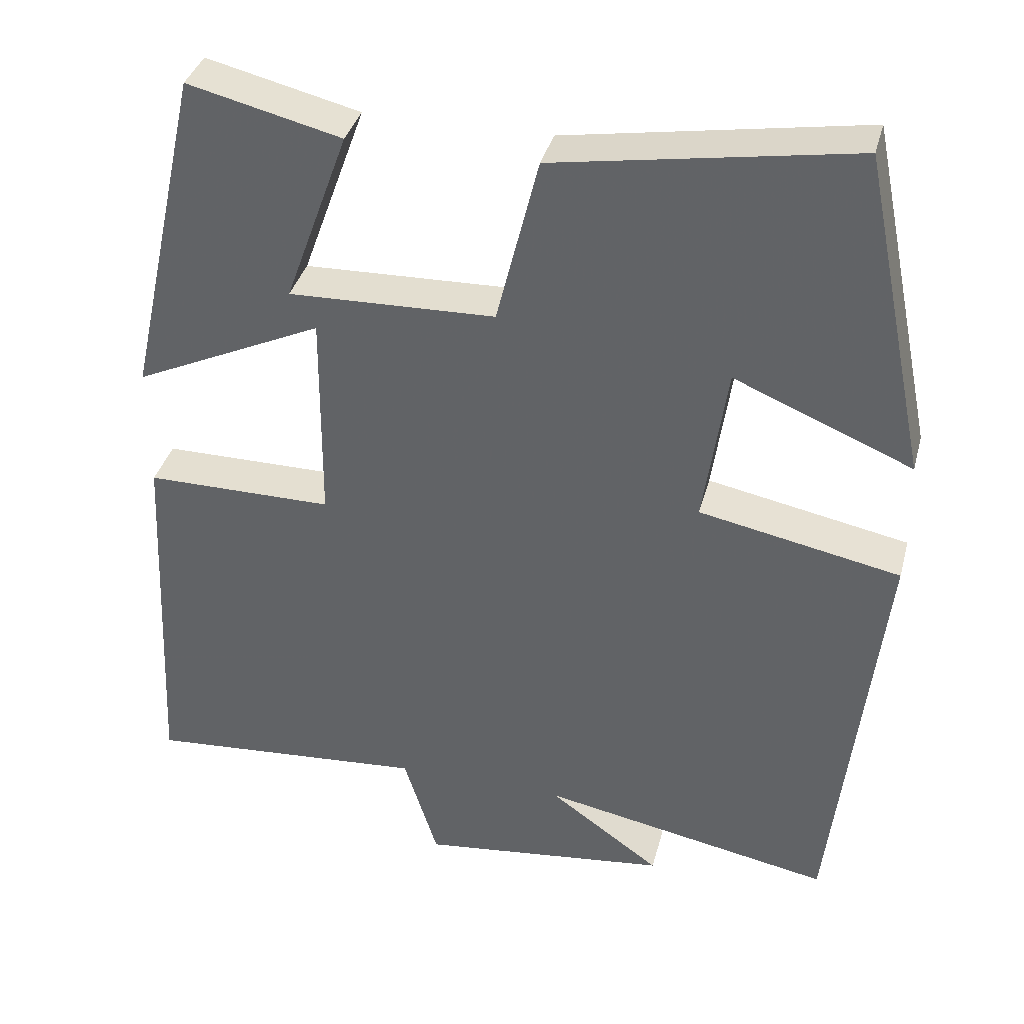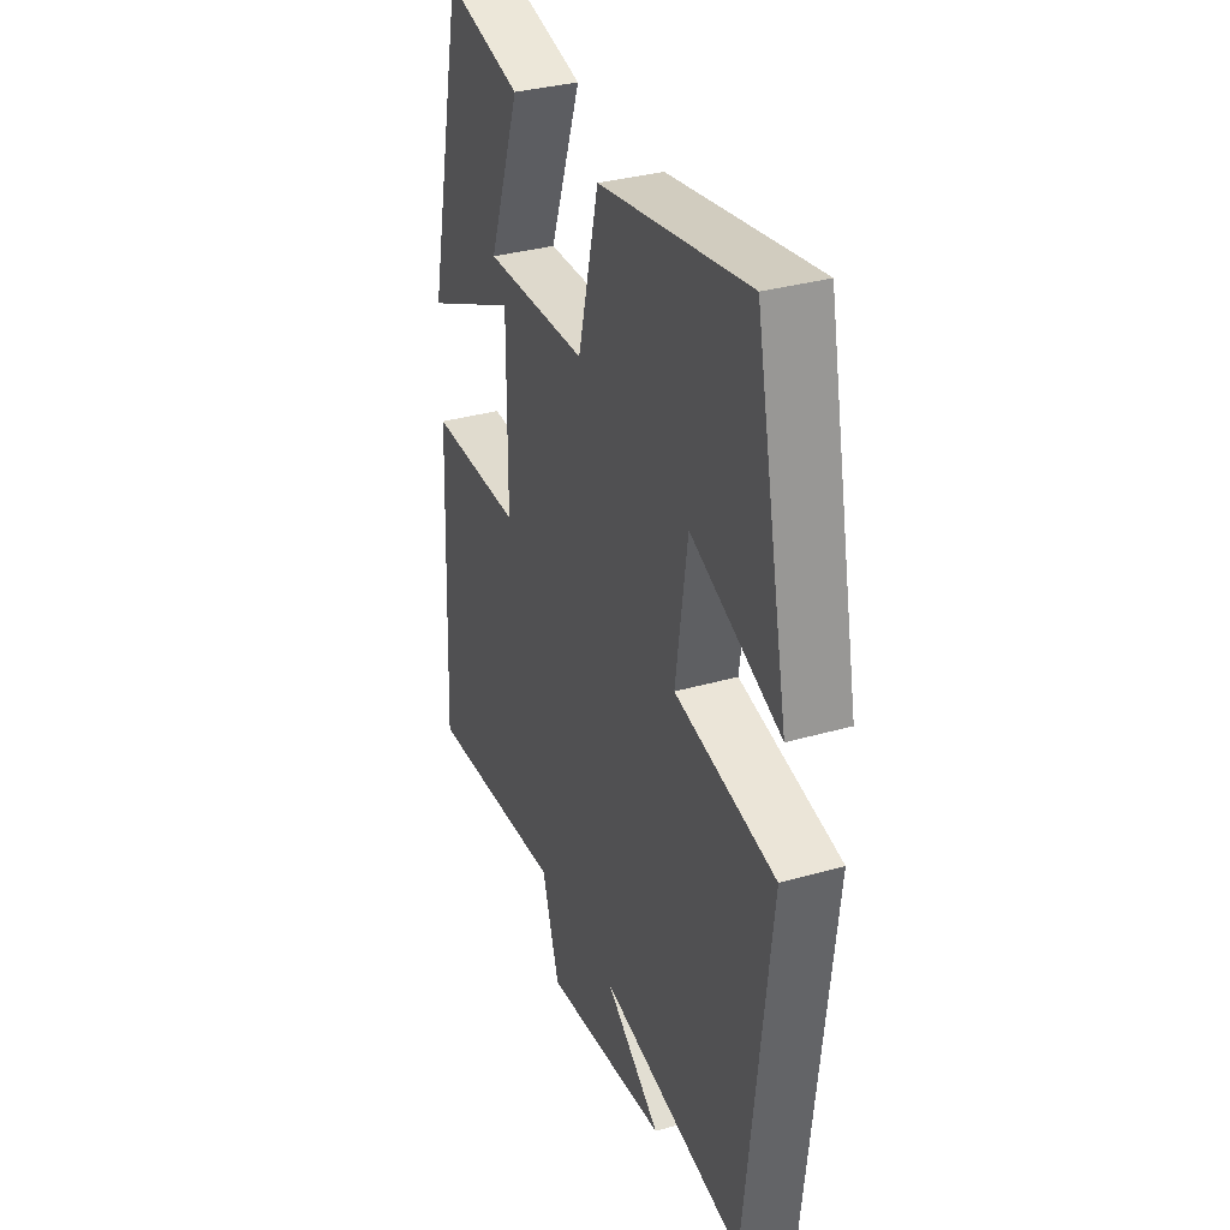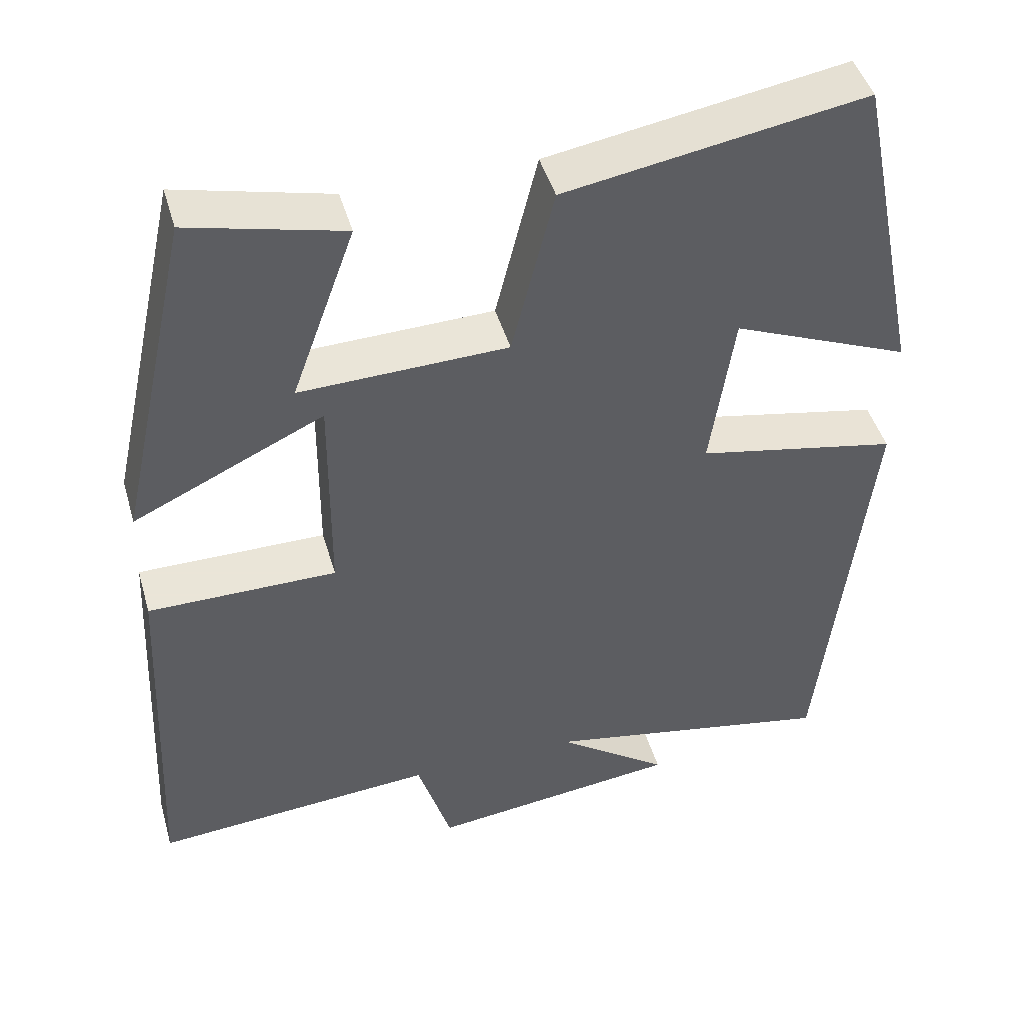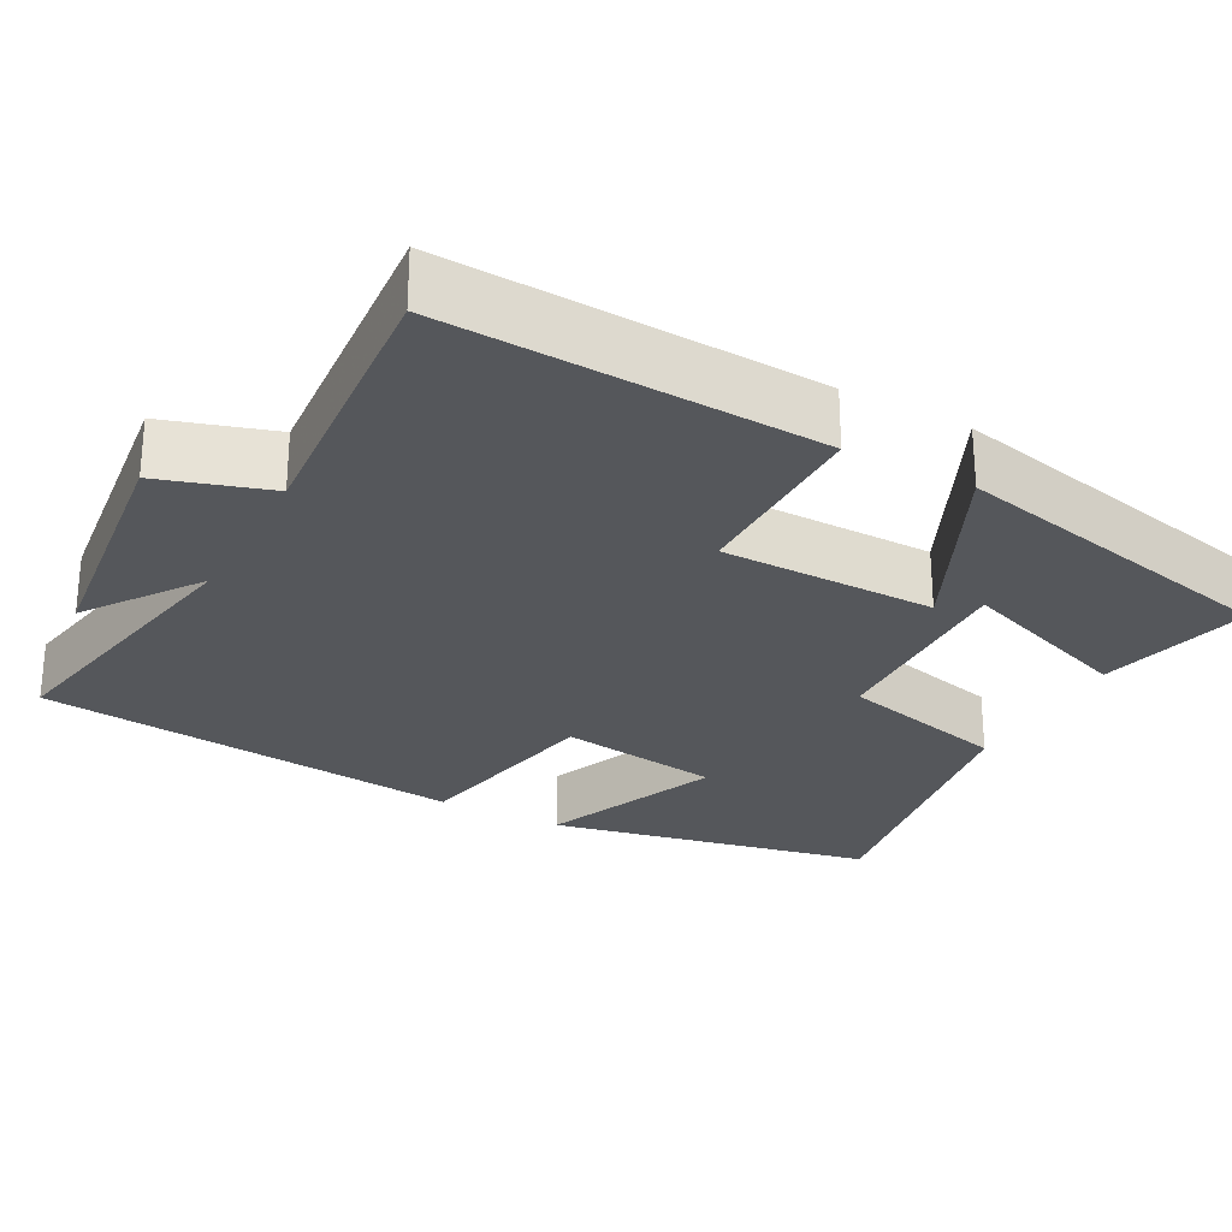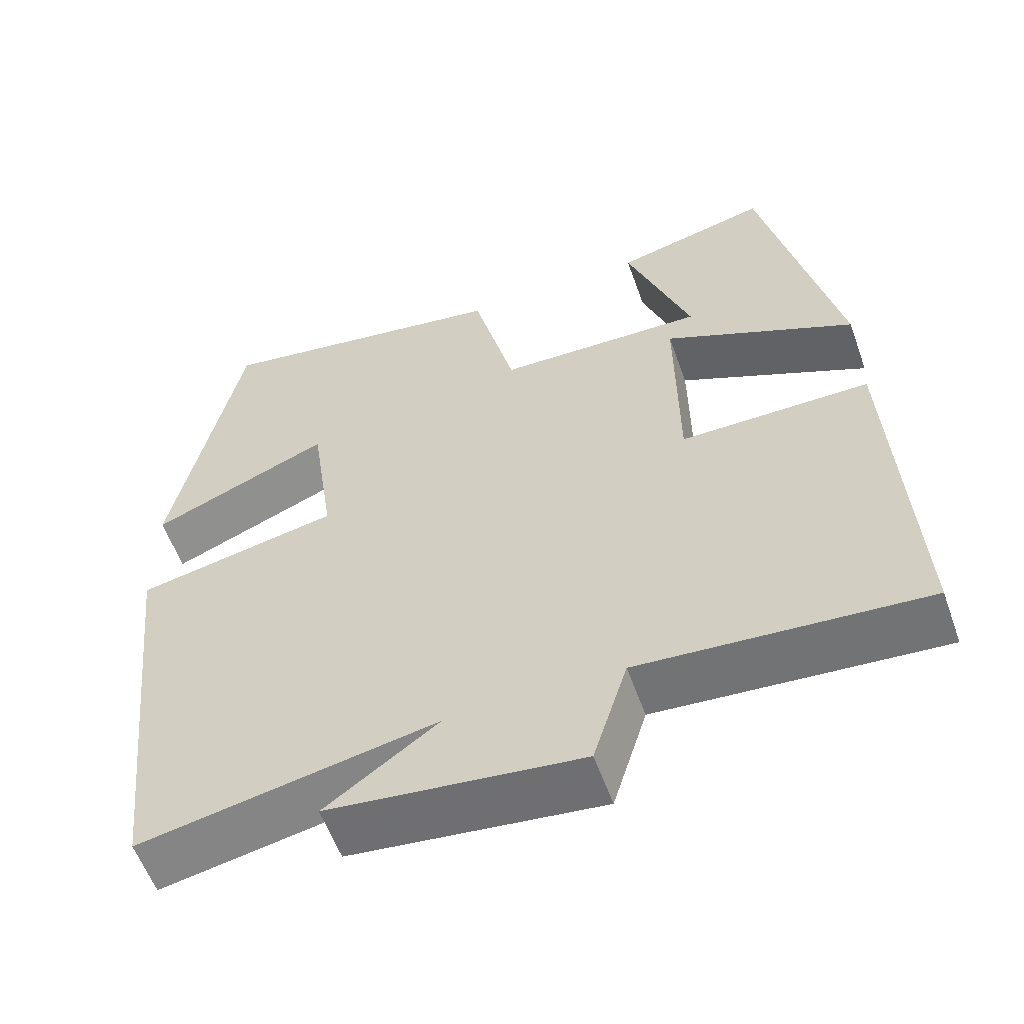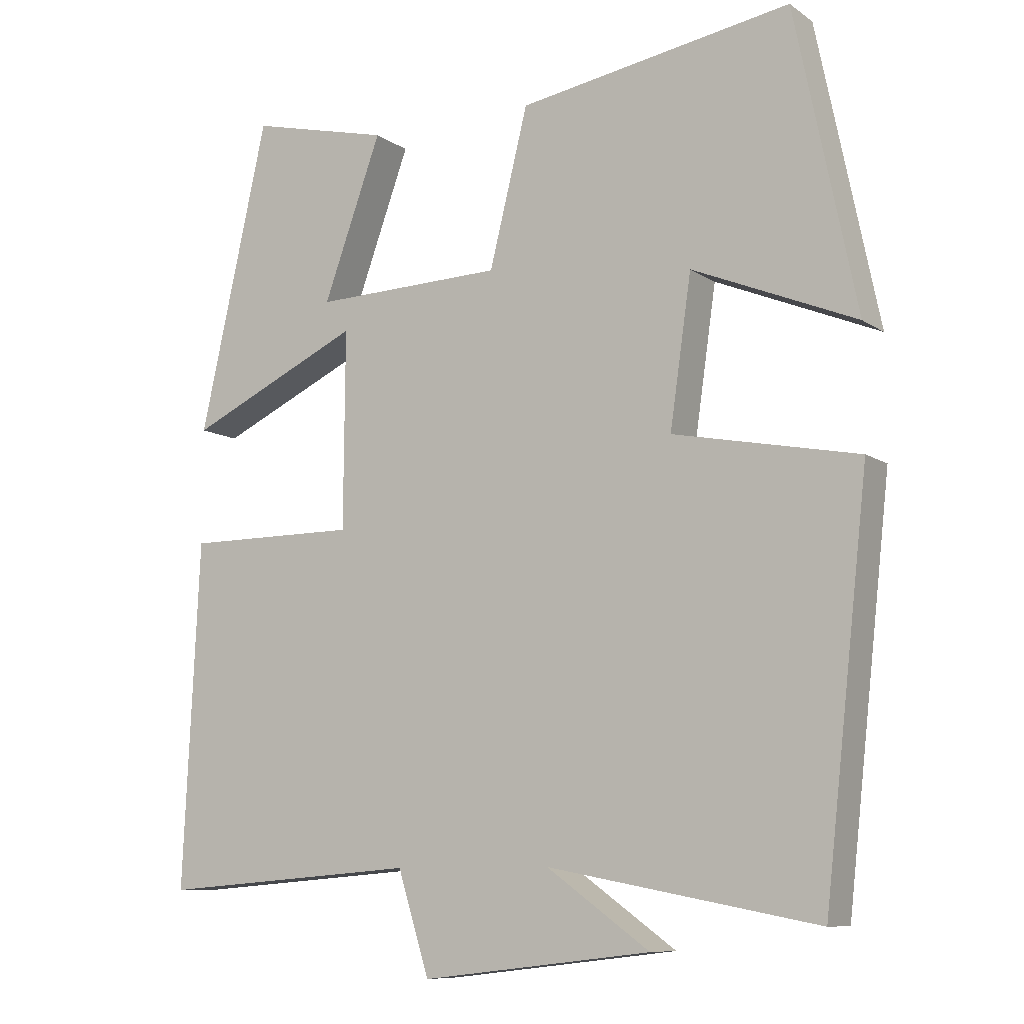
<metadata>
{"format":"obj","ext":"obj","renderer":"f3d","projection":"perspective","resolution":1024,"background":"white","views":[{"elev":36.8,"azim":14.5,"up":"+Z"},{"elev":33.6,"azim":68.6,"up":"+Z"},{"elev":45.5,"azim":-15.9,"up":"+Z"},{"elev":-26.9,"azim":-118.2,"up":"+Y"},{"elev":-57.8,"azim":-160.4,"up":"+Z"},{"elev":-9.3,"azim":31.0,"up":"+Z"}]}
</metadata>
<code>
v -0.523 0.07 -0.528
v -0.5 0.07 -0.047
v -0.258 0.07 -0.047
v -0.256 0.07 0.229
v -0.5 0.07 0.115
v -0.404 0.07 0.548
v -0.207 0.07 0.5
v -0.289 0.07 0.274
v -0.023 0.07 0.282
v 0.031 0.07 0.5
v 0.414 0.07 0.564
v 0.5 0.07 0.147
v 0.271 0.07 0.242
v 0.241 0.07 0.034
v 0.5 0.07 -0.017
v 0.438 0.07 -0.571
v 0.061 0.07 -0.5
v 0.205 0.07 -0.603
v -0.117 0.07 -0.641
v -0.161 0.07 -0.5
v -0.523 0 -0.528
v -0.5 0 -0.047
v -0.258 0 -0.047
v -0.256 0 0.229
v -0.5 0 0.115
v -0.404 0 0.548
v -0.207 0 0.5
v -0.289 0 0.274
v -0.023 0 0.282
v 0.031 0 0.5
v 0.414 0 0.564
v 0.5 0 0.147
v 0.271 0 0.242
v 0.241 0 0.034
v 0.5 0 -0.017
v 0.438 0 -0.571
v 0.061 0 -0.5
v 0.205 0 -0.603
v -0.117 0 -0.641
v -0.161 0 -0.5
f 17 18 19 20
f 14 15 16 17
f 13 14 17 20
f 10 11 12 13
f 9 10 13 20
f 5 6 7 8
f 4 5 8
f 4 8 9
f 3 4 9 20
f 1 2 3 20
f 40 39 38 37
f 37 36 35 34
f 40 37 34 33
f 33 32 31 30
f 40 33 30 29
f 28 27 26 25
f 28 25 24
f 29 28 24
f 40 29 24 23
f 40 23 22 21
f 1 21 22 2
f 2 22 23 3
f 3 23 24 4
f 4 24 25 5
f 5 25 26 6
f 6 26 27 7
f 7 27 28 8
f 8 28 29 9
f 9 29 30 10
f 10 30 31 11
f 11 31 32 12
f 12 32 33 13
f 13 33 34 14
f 14 34 35 15
f 15 35 36 16
f 16 36 37 17
f 17 37 38 18
f 18 38 39 19
f 19 39 40 20
f 20 40 21 1

</code>
